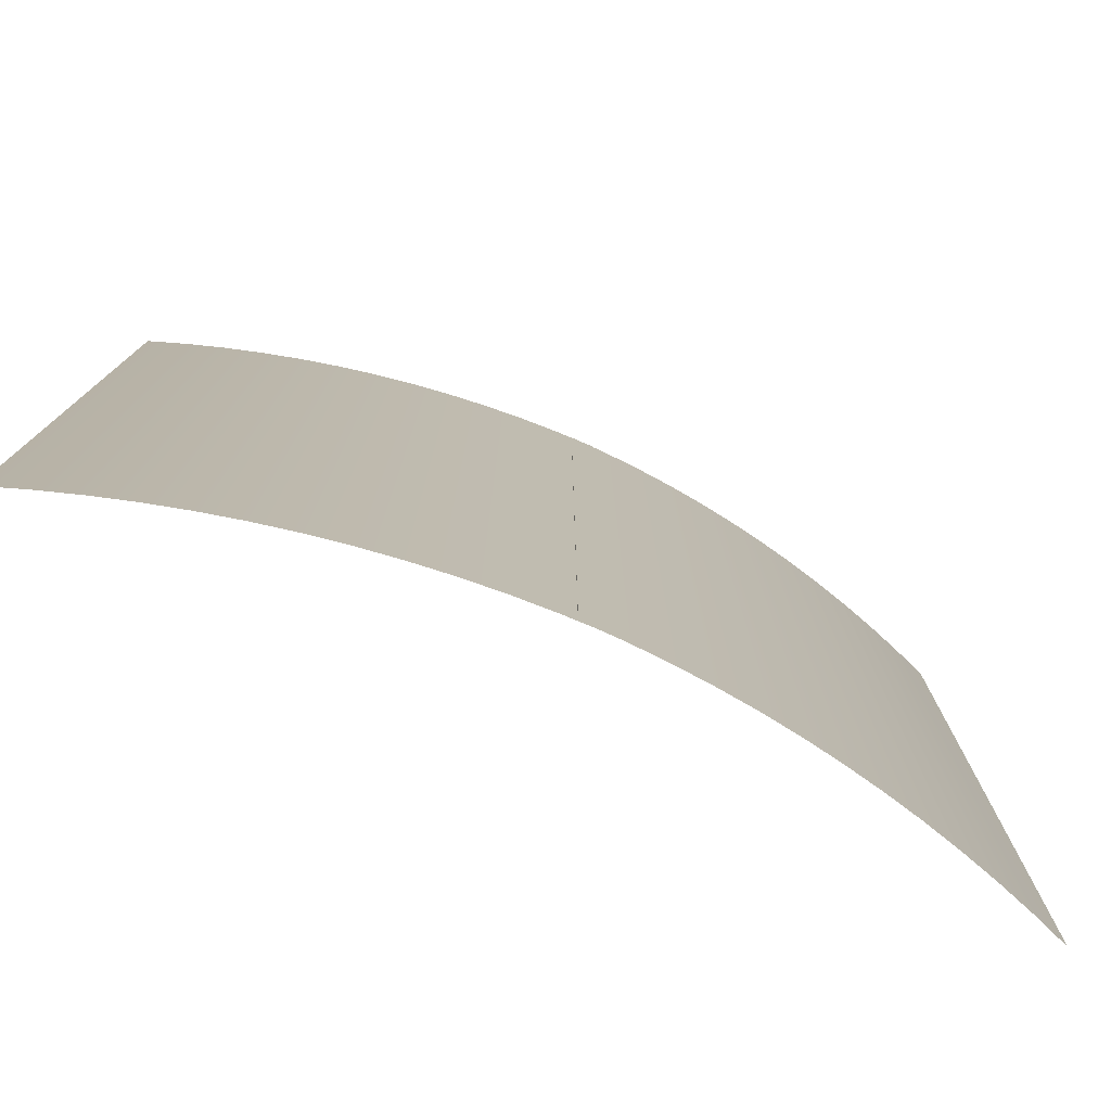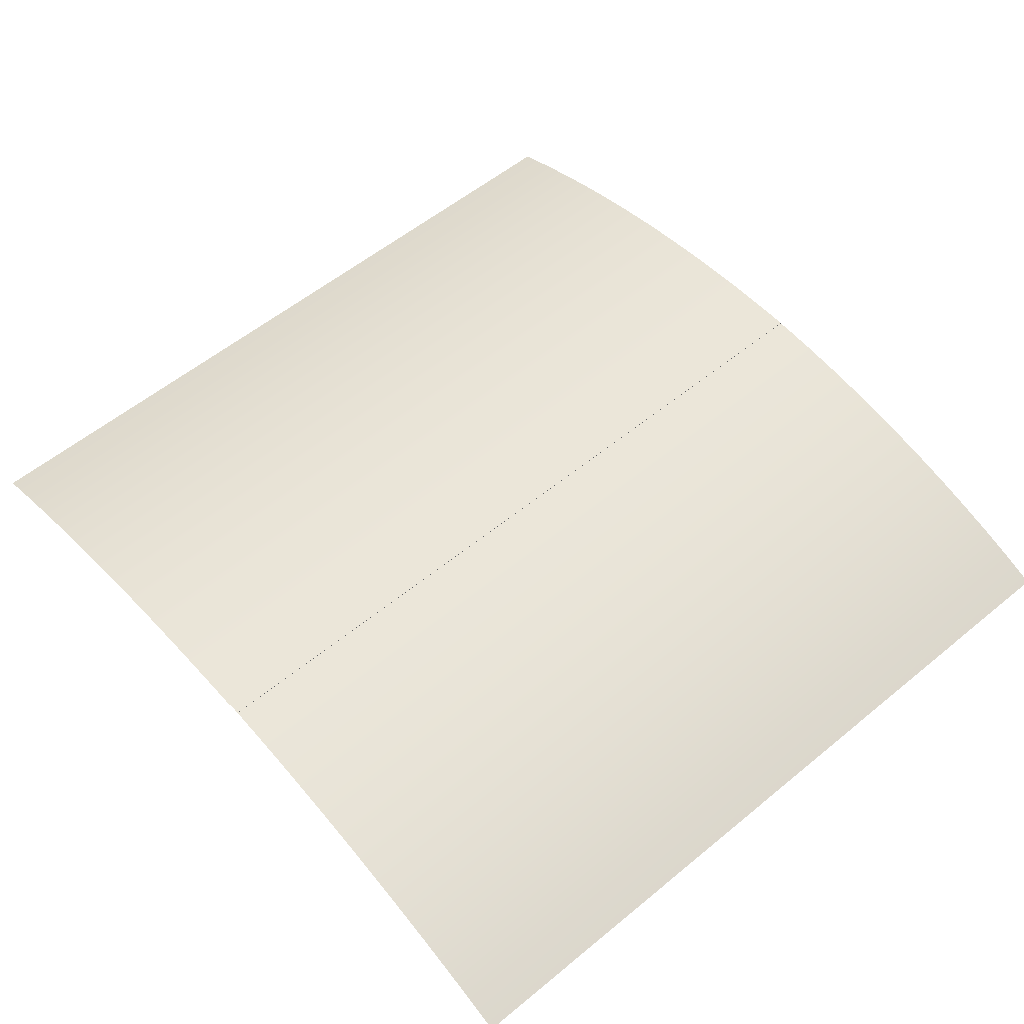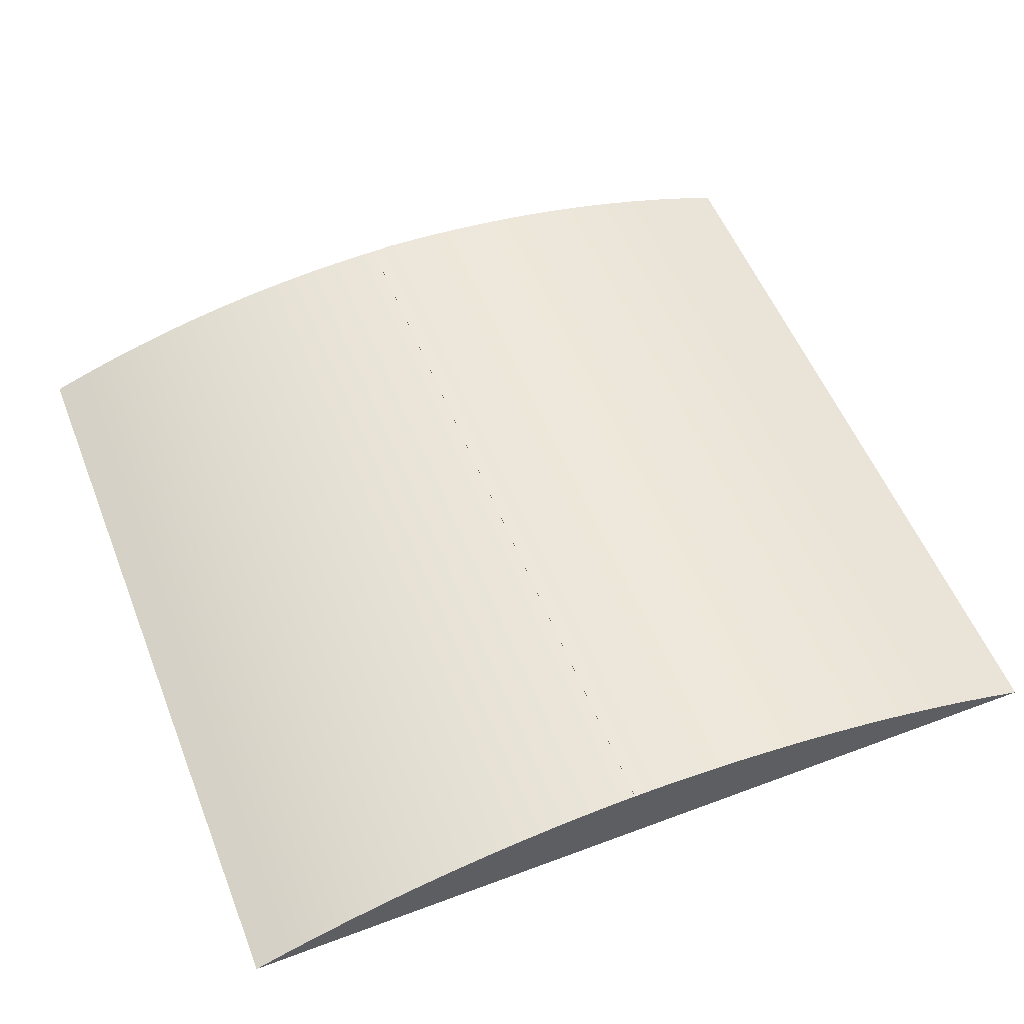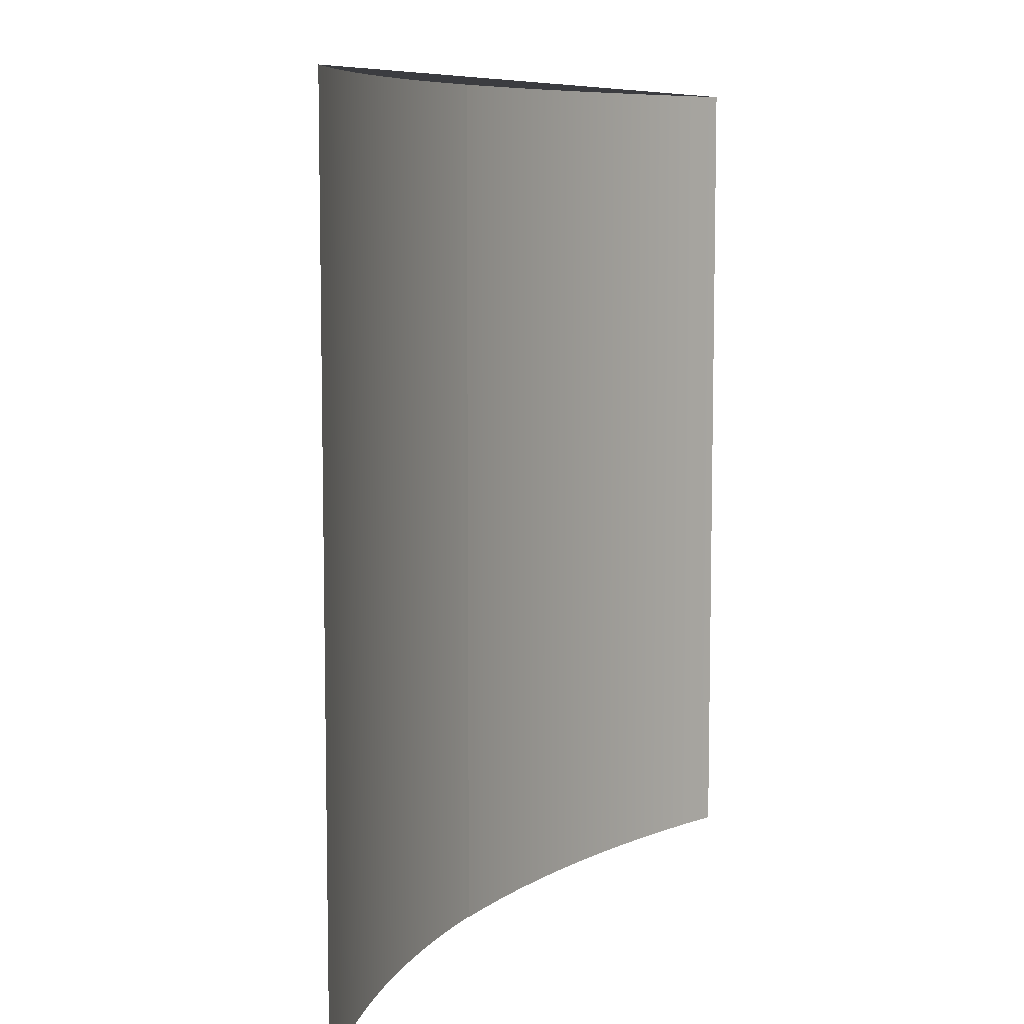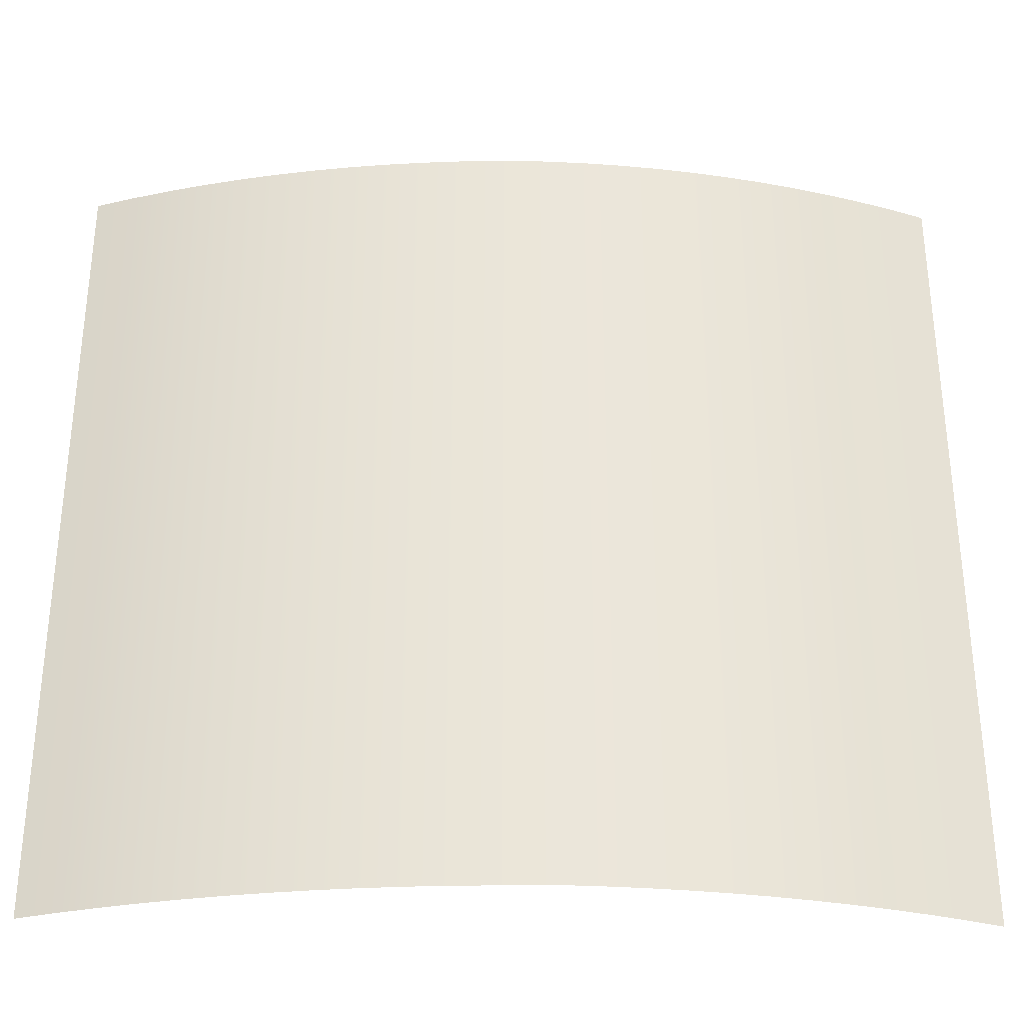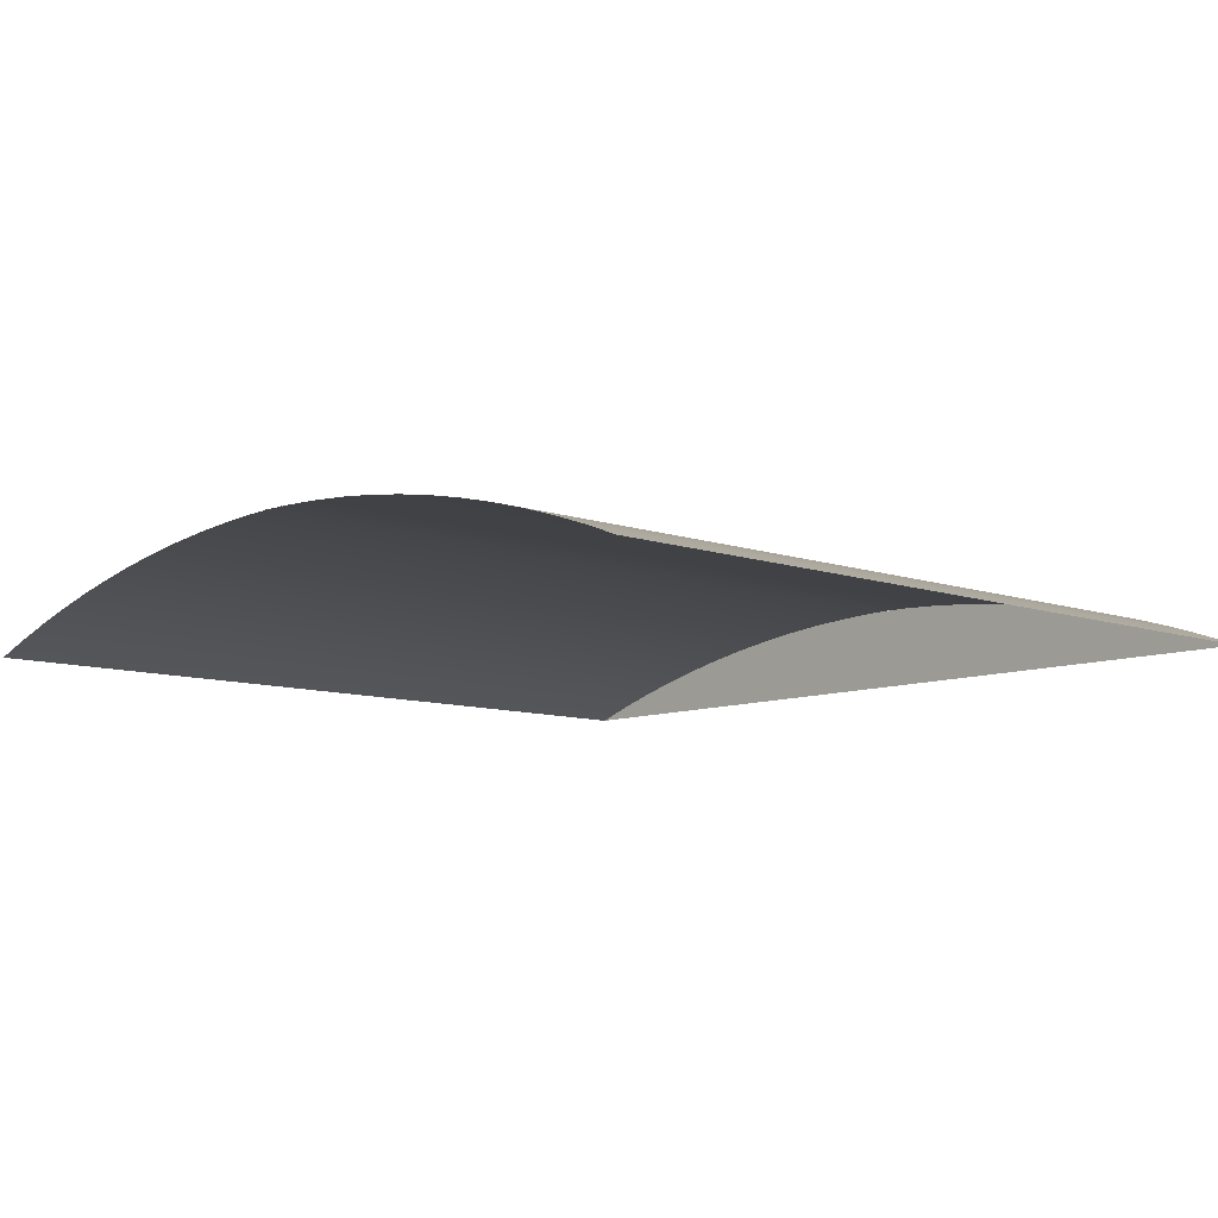
<metadata>
{"format":"obj","ext":"obj","renderer":"f3d","projection":"perspective","resolution":1024,"background":"white","views":[{"elev":-77.9,"azim":156.3,"up":"+Z"},{"elev":56.4,"azim":-130.7,"up":"+Y"},{"elev":54.8,"azim":-21.6,"up":"+Y"},{"elev":8.0,"azim":-64.9,"up":"+Z"},{"elev":-32.4,"azim":178.7,"up":"+Z"},{"elev":-9.1,"azim":-133.2,"up":"+Y"}]}
</metadata>
<code>
o Group4/mesh6/mesh6-geometry#mesh6-geometry
v 0.2979 -0.6324 0.2722
v -0.2996 -0.6417 0.2722
v 0.3243 -0.6417 0.2722
v 0.2712 -0.6238 0.2722
v 0.3243 -0.6417 -0.3035
v 0.2979 -0.6324 -0.3035
v 0.2442 -0.616 0.2722
v 0.2712 -0.6238 -0.3035
v 0.217 -0.6091 0.2722
v 0.2442 -0.616 -0.3035
v 0.1896 -0.6029 0.2722
v 0.217 -0.6091 -0.3035
v 0.1621 -0.5976 0.2722
v 0.1896 -0.6029 -0.3035
v 0.1344 -0.593 0.2722
v 0.1621 -0.5976 -0.3035
v 0.1066 -0.5893 0.2722
v 0.1344 -0.593 -0.3035
v 0.07869 -0.5864 0.2722
v 0.1066 -0.5893 -0.3035
v 0.0507 -0.5843 0.2722
v 0.07869 -0.5864 -0.3035
v 0.02267 -0.5831 0.2722
v 0.0507 -0.5843 -0.3035
v 0.01236 -0.5829 0.2722
v 0.02267 -0.5831 -0.3035
v -0.00445 -0.5829 0.2722
v 0.01236 -0.5829 -0.3035
v -0.005384 -0.5829 0.2722
v 0.003728 -0.5828 0.2722
v 0.01236 -0.5827 0.2722
v 0.003728 -0.5828 -0.3029
v -0.005384 -0.5827 0.2722
v -0.01425 -0.5831 0.2722
v 0.003728 -0.5828 -0.3035
v 0.01236 -0.5827 -0.3035
v -0.005384 -0.5829 -0.3029
v -0.00445 -0.5827 0.2722
v -0.005384 -0.5827 -0.3029
v -0.04083 -0.5843 0.2722
v -0.01425 -0.5831 -0.3029
v -0.06736 -0.5864 0.2722
v -0.04083 -0.5843 -0.3029
v -0.09382 -0.5893 0.2722
v -0.06736 -0.5864 -0.3029
v -0.1202 -0.593 0.2722
v -0.09382 -0.5893 -0.3029
v -0.1464 -0.5976 0.2722
v -0.1202 -0.593 -0.3029
v -0.1725 -0.6029 0.2722
v -0.1464 -0.5976 -0.3029
v -0.1984 -0.6091 0.2722
v -0.1725 -0.6029 -0.3029
v -0.224 -0.6161 0.2722
v -0.1984 -0.6091 -0.3029
v -0.2495 -0.6238 0.2722
v -0.224 -0.6161 -0.3029
v -0.2747 -0.6324 0.2722
v -0.2495 -0.6238 -0.3029
v -0.2747 -0.6324 -0.3029
v -0.2996 -0.6417 -0.3029
f 1 2 3
f 2 1 4
f 3 2 1
f 4 1 2
f 5 1 3
f 3 1 5
f 6 4 1
f 1 4 6
f 2 4 7
f 7 4 2
f 1 5 6
f 6 5 1
f 4 6 8
f 8 6 4
f 8 7 4
f 4 7 8
f 2 7 9
f 9 7 2
f 7 8 10
f 10 8 7
f 10 9 7
f 7 9 10
f 2 9 11
f 11 9 2
f 9 10 12
f 12 10 9
f 12 11 9
f 9 11 12
f 2 11 13
f 13 11 2
f 11 12 14
f 14 12 11
f 14 13 11
f 11 13 14
f 2 13 15
f 15 13 2
f 13 14 16
f 16 14 13
f 16 15 13
f 13 15 16
f 2 15 17
f 17 15 2
f 15 16 18
f 18 16 15
f 18 17 15
f 15 17 18
f 2 17 19
f 19 17 2
f 17 18 20
f 20 18 17
f 20 19 17
f 17 19 20
f 2 19 21
f 21 19 2
f 19 20 22
f 22 20 19
f 22 21 19
f 19 21 22
f 2 21 23
f 23 21 2
f 21 22 24
f 24 22 21
f 24 23 21
f 21 23 24
f 2 23 25
f 25 23 2
f 23 24 26
f 26 24 23
f 26 25 23
f 23 25 26
f 2 25 27
f 27 25 2
f 25 26 28
f 28 26 25
f 2 27 29
f 29 27 2
f 28 30 25
f 25 30 28
f 31 28 25
f 25 28 31
f 27 32 29
f 29 32 27
f 27 33 29
f 29 33 27
f 2 29 34
f 34 29 2
f 30 28 35
f 35 28 30
f 28 31 36
f 36 31 28
f 32 27 30
f 30 27 32
f 29 32 37
f 37 32 29
f 33 27 38
f 38 27 33
f 29 39 33
f 33 39 29
f 37 34 29
f 29 34 37
f 2 34 40
f 40 34 2
f 35 31 30
f 30 31 35
f 31 35 36
f 36 35 31
f 30 39 32
f 32 39 30
f 39 29 37
f 37 29 39
f 39 38 33
f 33 38 39
f 34 37 41
f 41 37 34
f 41 40 34
f 34 40 41
f 2 40 42
f 42 40 2
f 38 39 30
f 30 39 38
f 40 41 43
f 43 41 40
f 43 42 40
f 40 42 43
f 2 42 44
f 44 42 2
f 42 43 45
f 45 43 42
f 45 44 42
f 42 44 45
f 2 44 46
f 46 44 2
f 44 45 47
f 47 45 44
f 47 46 44
f 44 46 47
f 2 46 48
f 48 46 2
f 46 47 49
f 49 47 46
f 49 48 46
f 46 48 49
f 2 48 50
f 50 48 2
f 48 49 51
f 51 49 48
f 51 50 48
f 48 50 51
f 2 50 52
f 52 50 2
f 50 51 53
f 53 51 50
f 53 52 50
f 50 52 53
f 2 52 54
f 54 52 2
f 52 53 55
f 55 53 52
f 55 54 52
f 52 54 55
f 2 54 56
f 56 54 2
f 54 55 57
f 57 55 54
f 57 56 54
f 54 56 57
f 2 56 58
f 58 56 2
f 56 57 59
f 59 57 56
f 59 58 56
f 56 58 59
f 60 2 58
f 58 2 60
f 58 59 60
f 60 59 58
f 2 60 61
f 61 60 2

</code>
